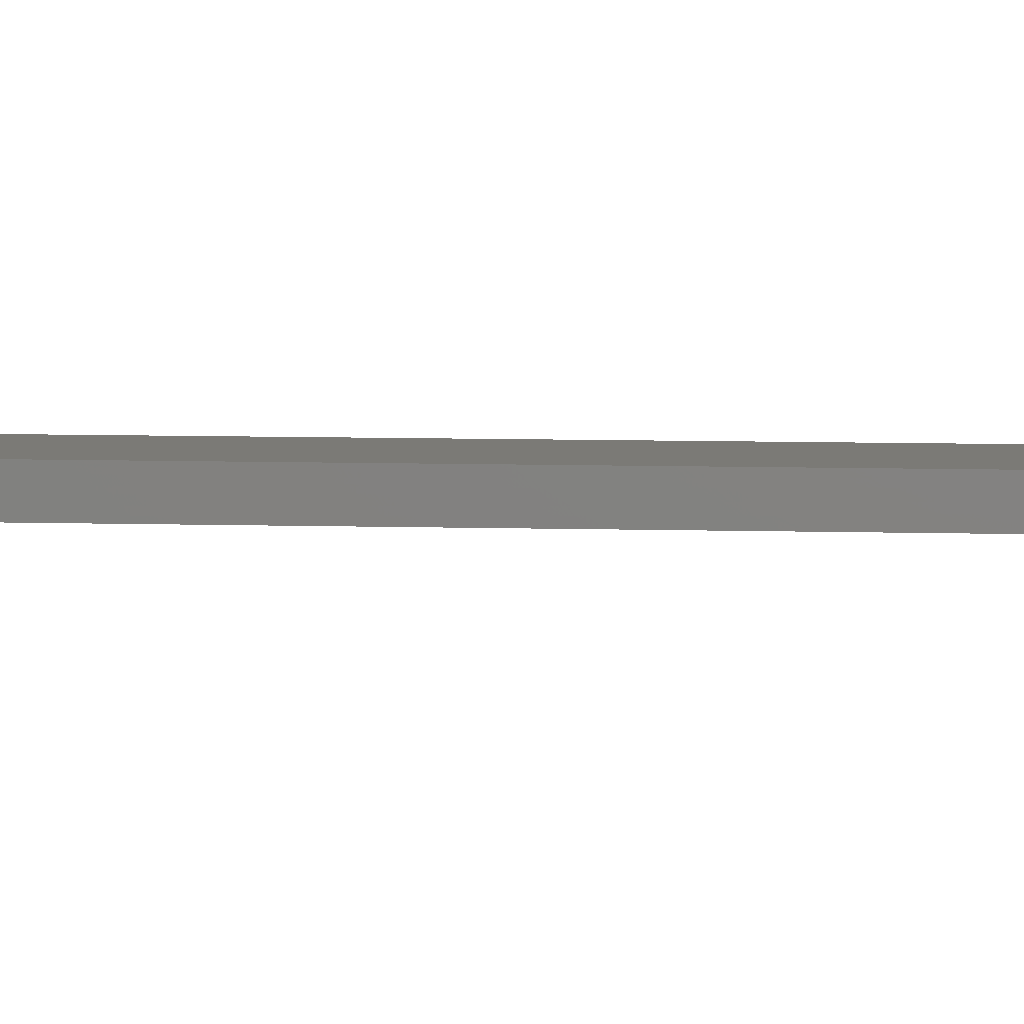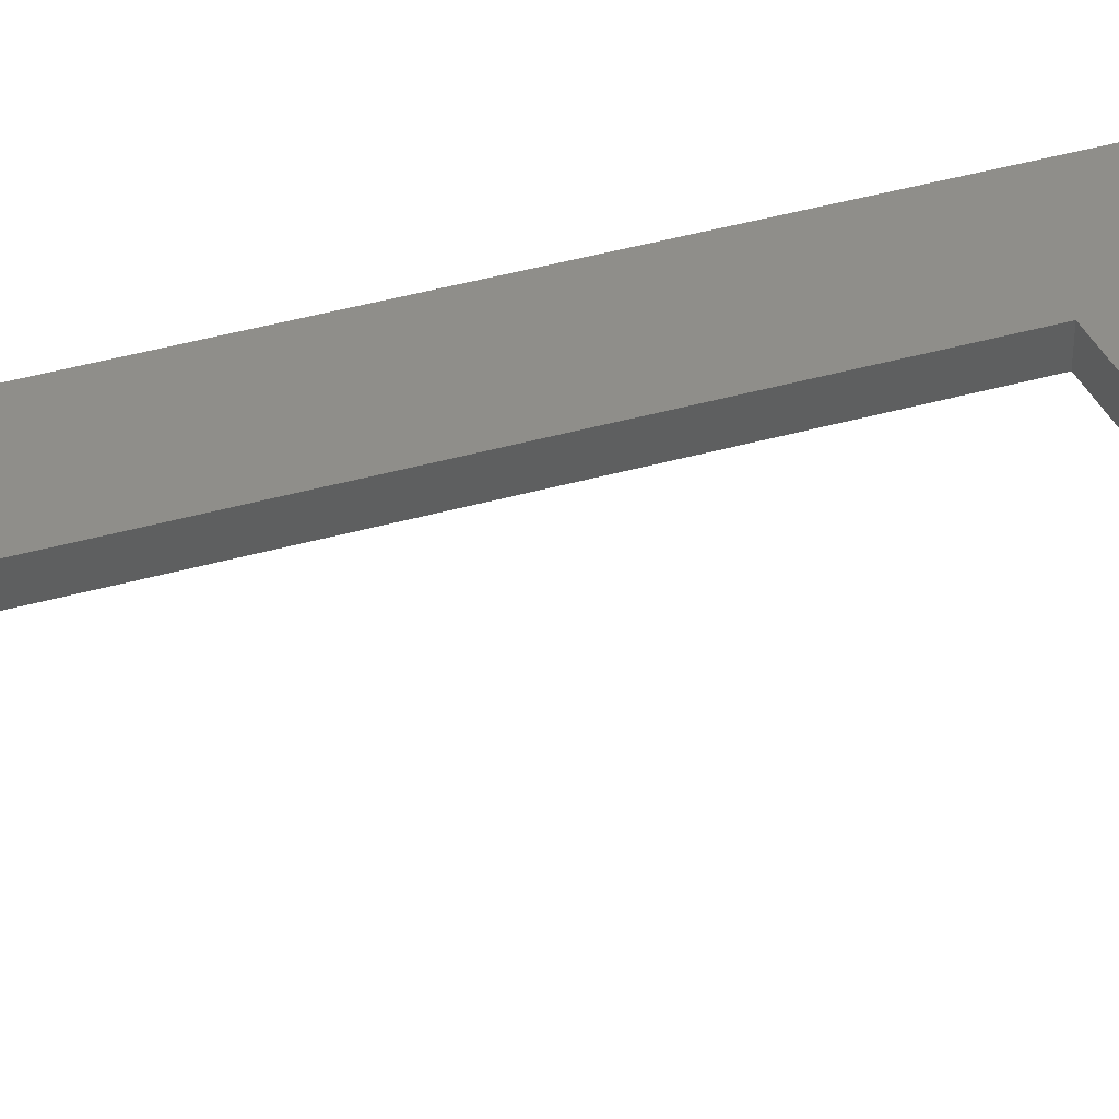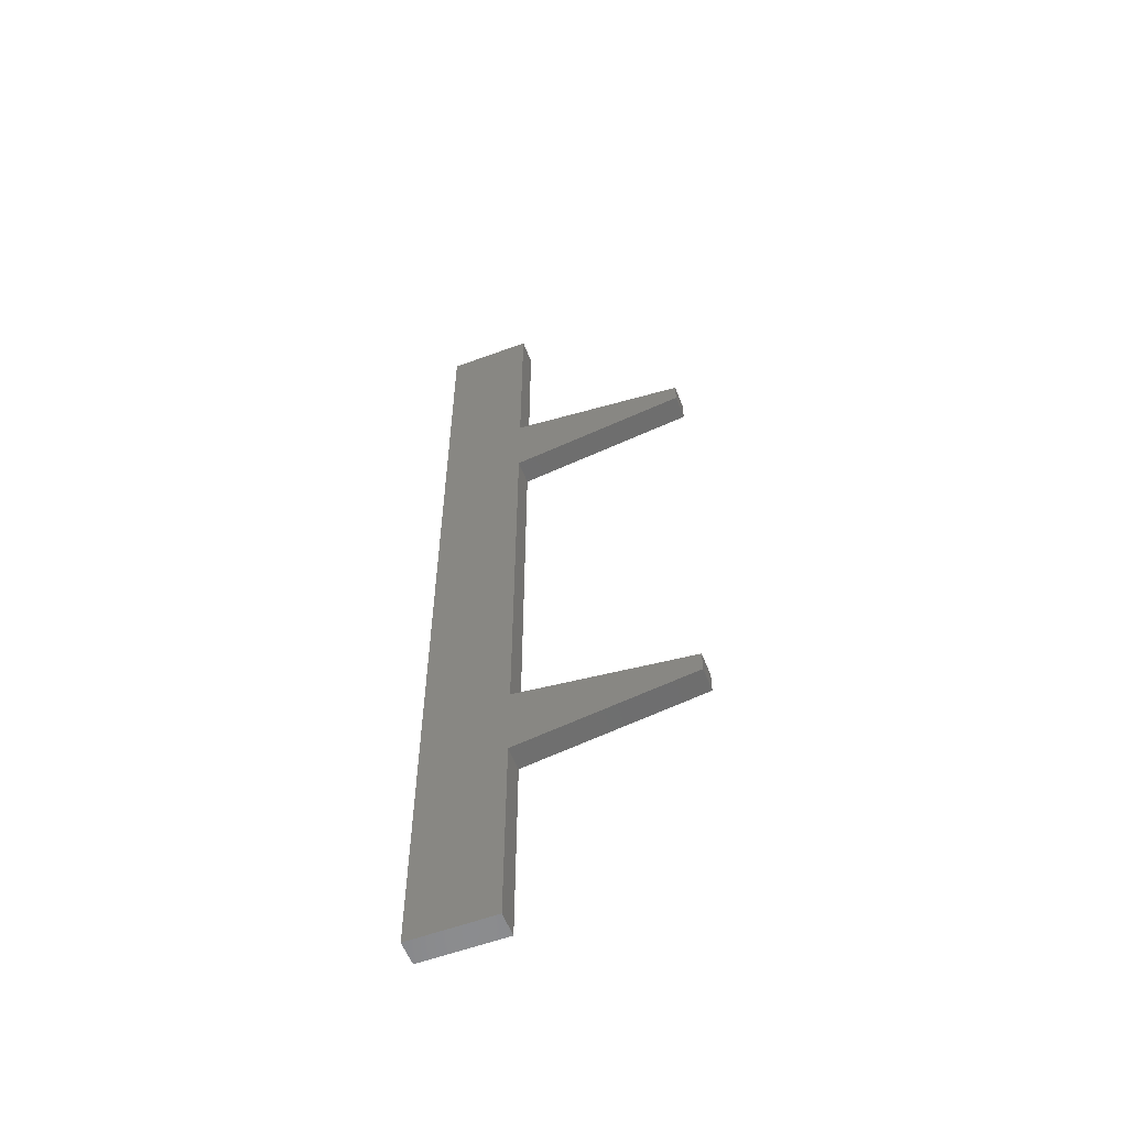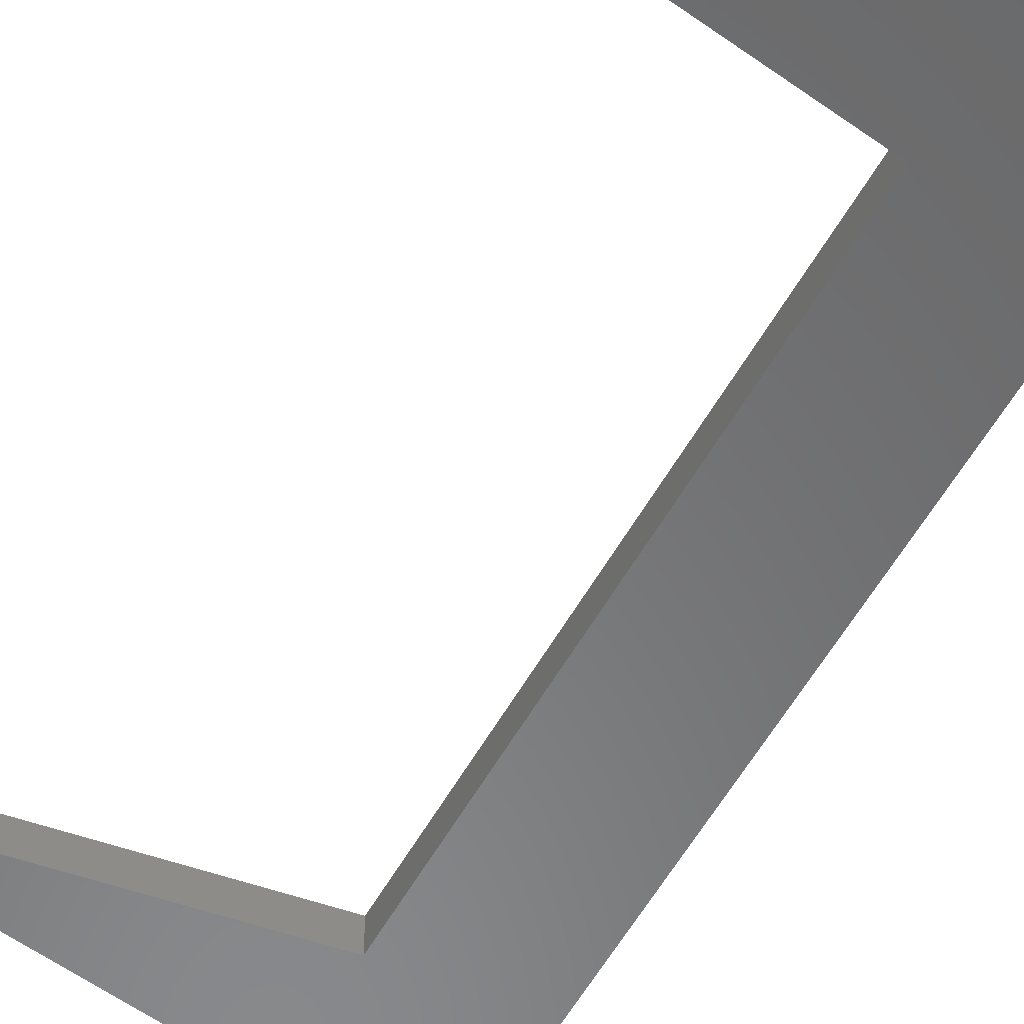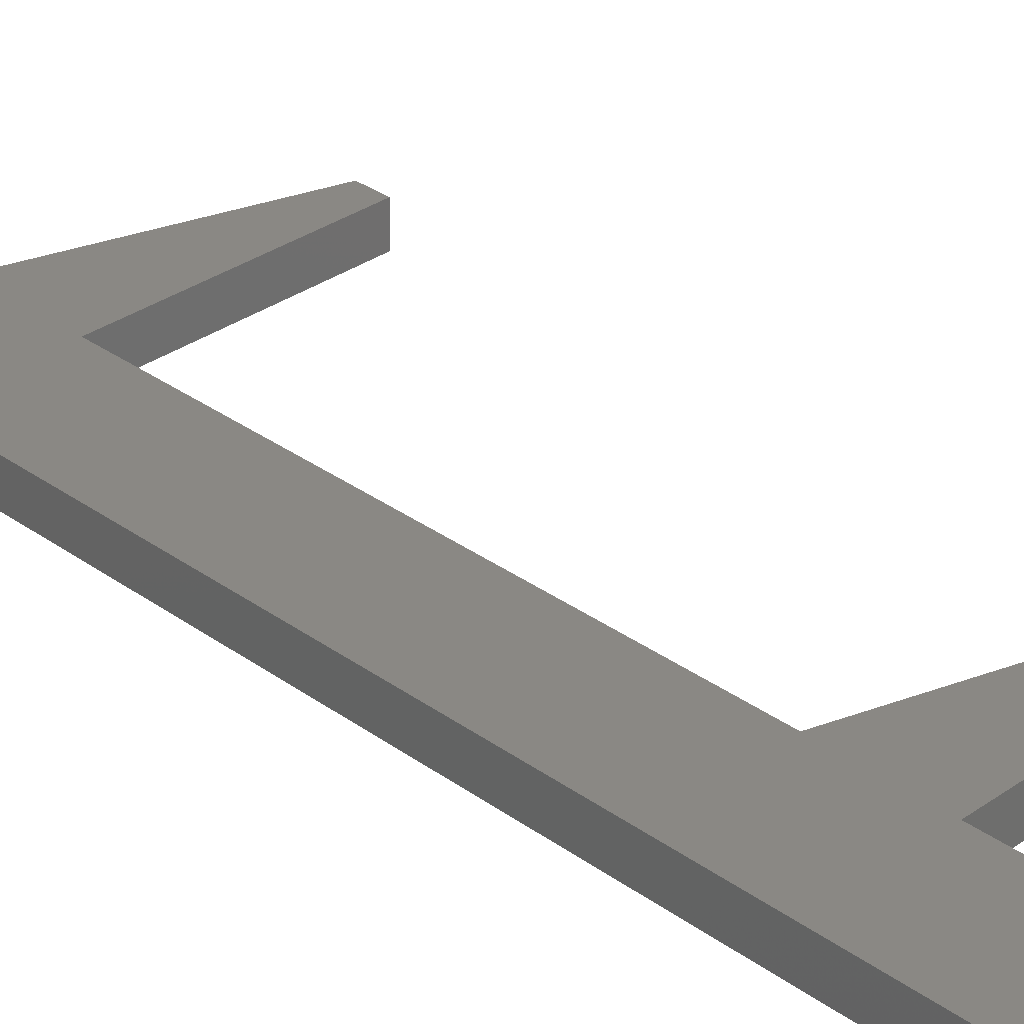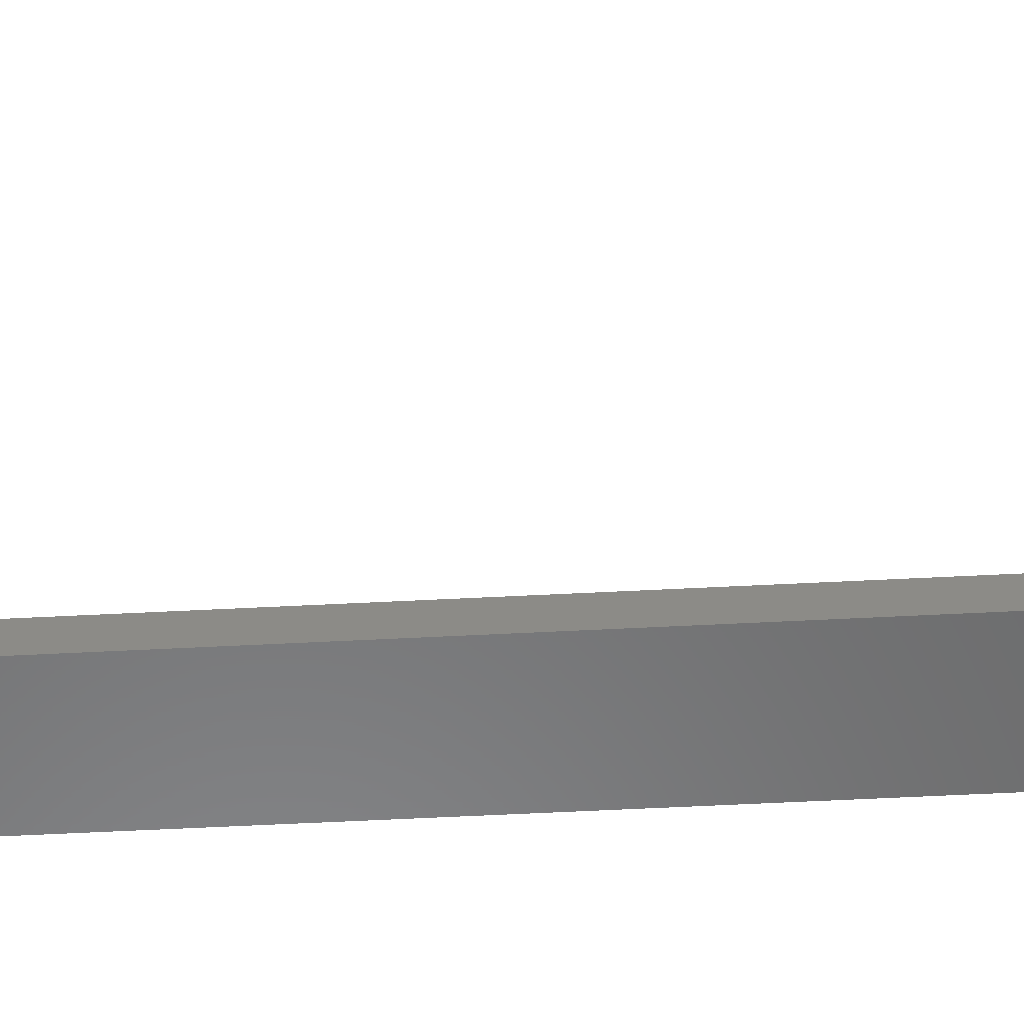
<metadata>
{"format":"stl","ext":"stl","renderer":"f3d","projection":"perspective","resolution":1024,"background":"white","views":[{"elev":7.3,"azim":95.0,"up":"+Z"},{"elev":44.6,"azim":72.1,"up":"+Z"},{"elev":-57.3,"azim":21.0,"up":"+Y"},{"elev":-55.2,"azim":151.3,"up":"+Z"},{"elev":27.1,"azim":-40.3,"up":"+Z"},{"elev":-56.1,"azim":93.1,"up":"+Z"}]}
</metadata>
<code>
# stl→obj: 32 verts, 60 faces
v 1.732 -20 0
v -1.732 -20 0
v 1.732 -11.58 0
v 8.263 -9.424 0
v 9 -10.46 0
v 8.263 -10.58 0
v 1.732 -8.418 0
v 9 -9.538 0
v -1.732 20 0
v 8.263 10.58 0
v 9 9.538 0
v 8.263 9.424 0
v 1.732 8.418 0
v 9 10.46 0
v 1.732 11.58 0
v 1.732 20 0
v 1.732 -11.58 1
v -1.732 -20 1
v 1.732 -20 1
v 8.263 -10.58 1
v 9 -10.46 1
v 8.263 -9.424 1
v 1.732 -8.418 1
v 9 -9.538 1
v -1.732 20 1
v 8.263 9.424 1
v 9 9.538 1
v 8.263 10.58 1
v 1.732 8.418 1
v 9 10.46 1
v 1.732 11.58 1
v 1.732 20 1
f 1 2 3
f 4 5 6
f 2 7 3
f 4 8 5
f 2 9 7
f 10 11 12
f 7 4 6
f 3 7 6
f 7 9 13
f 10 14 11
f 13 9 15
f 15 9 16
f 15 10 12
f 13 15 12
f 17 18 19
f 20 21 22
f 17 23 18
f 21 24 22
f 23 25 18
f 26 27 28
f 20 22 23
f 20 23 17
f 29 25 23
f 27 30 28
f 31 25 29
f 32 25 31
f 26 28 31
f 26 31 29
f 1 18 2
f 1 19 18
f 3 19 1
f 3 17 19
f 6 17 3
f 6 20 17
f 5 20 6
f 5 21 20
f 8 21 5
f 8 24 21
f 4 24 8
f 4 22 24
f 7 22 4
f 7 23 22
f 13 23 7
f 13 29 23
f 12 29 13
f 12 26 29
f 11 26 12
f 11 27 26
f 14 27 11
f 14 30 27
f 10 30 14
f 10 28 30
f 15 28 10
f 15 31 28
f 16 31 15
f 16 32 31
f 9 32 16
f 9 25 32
f 2 25 9
f 2 18 25

</code>
